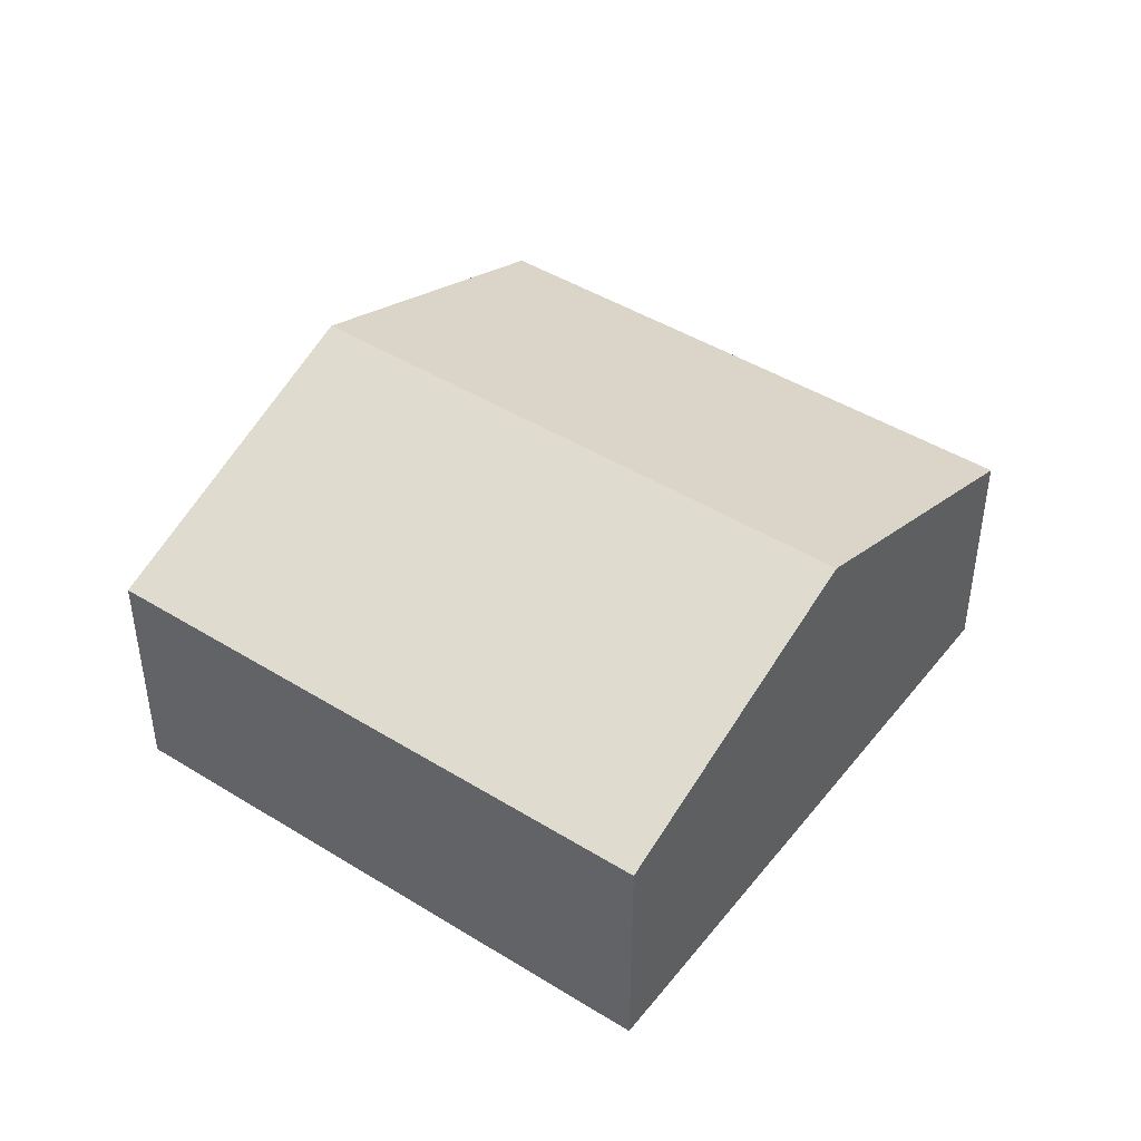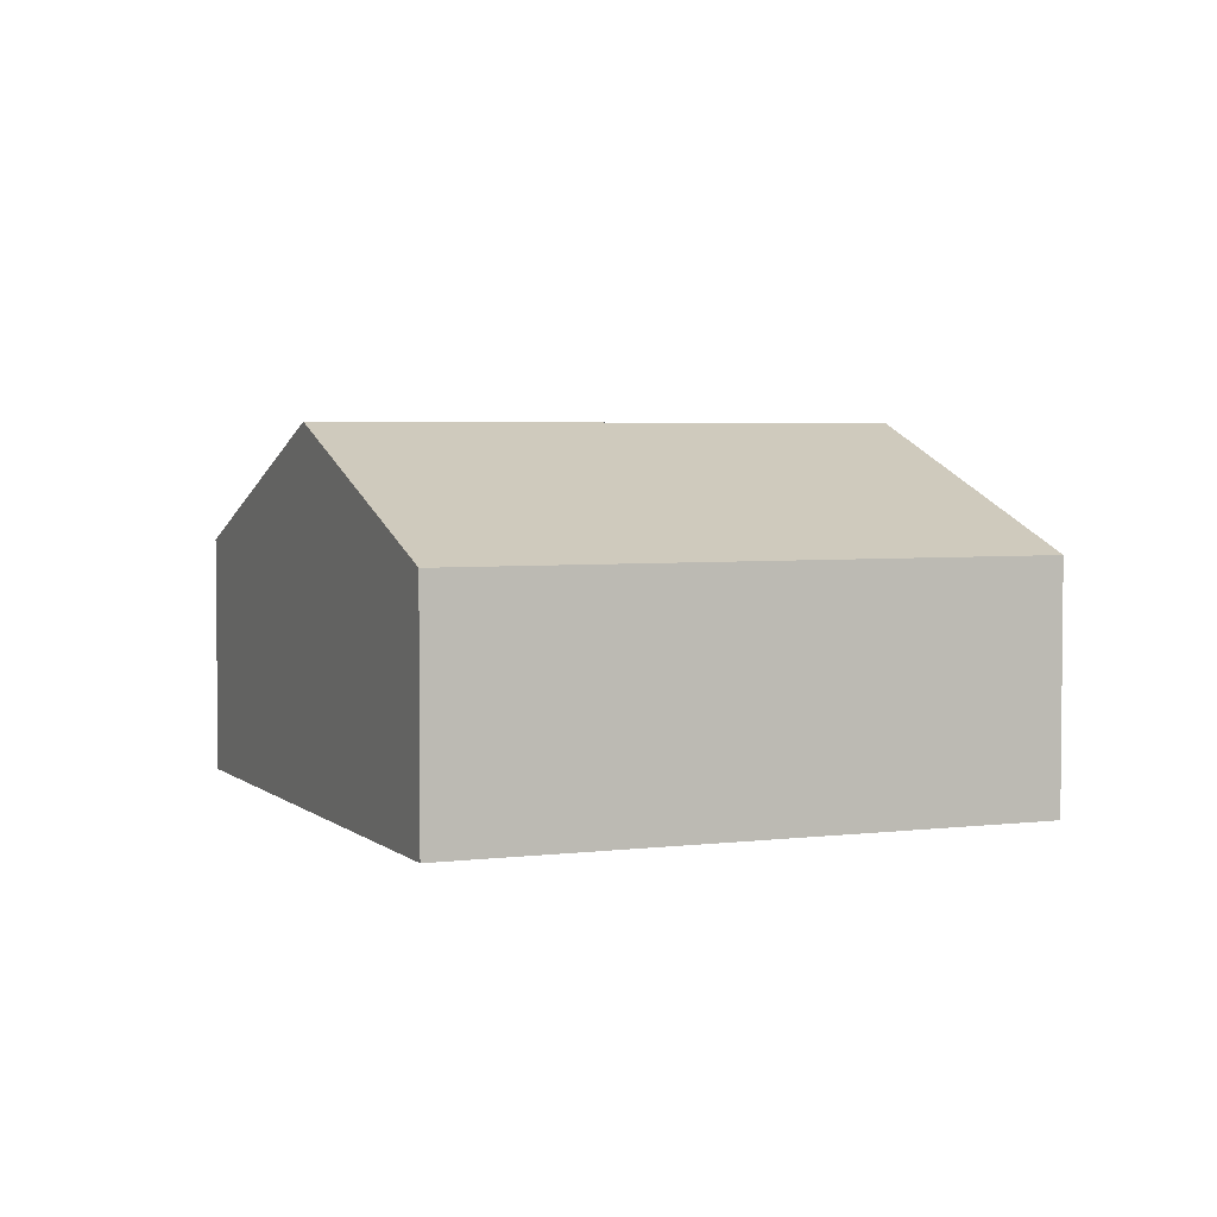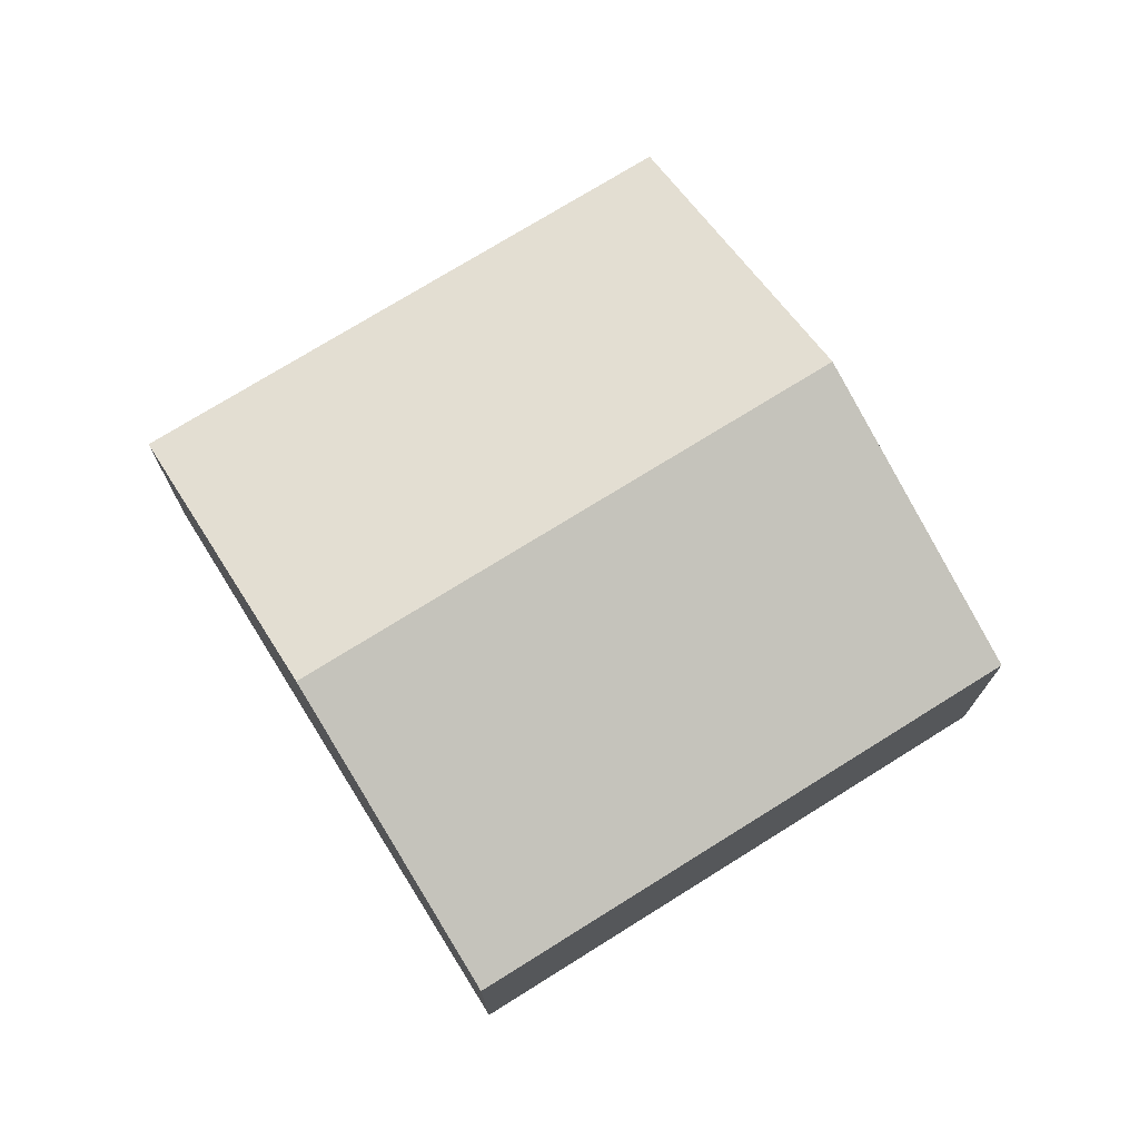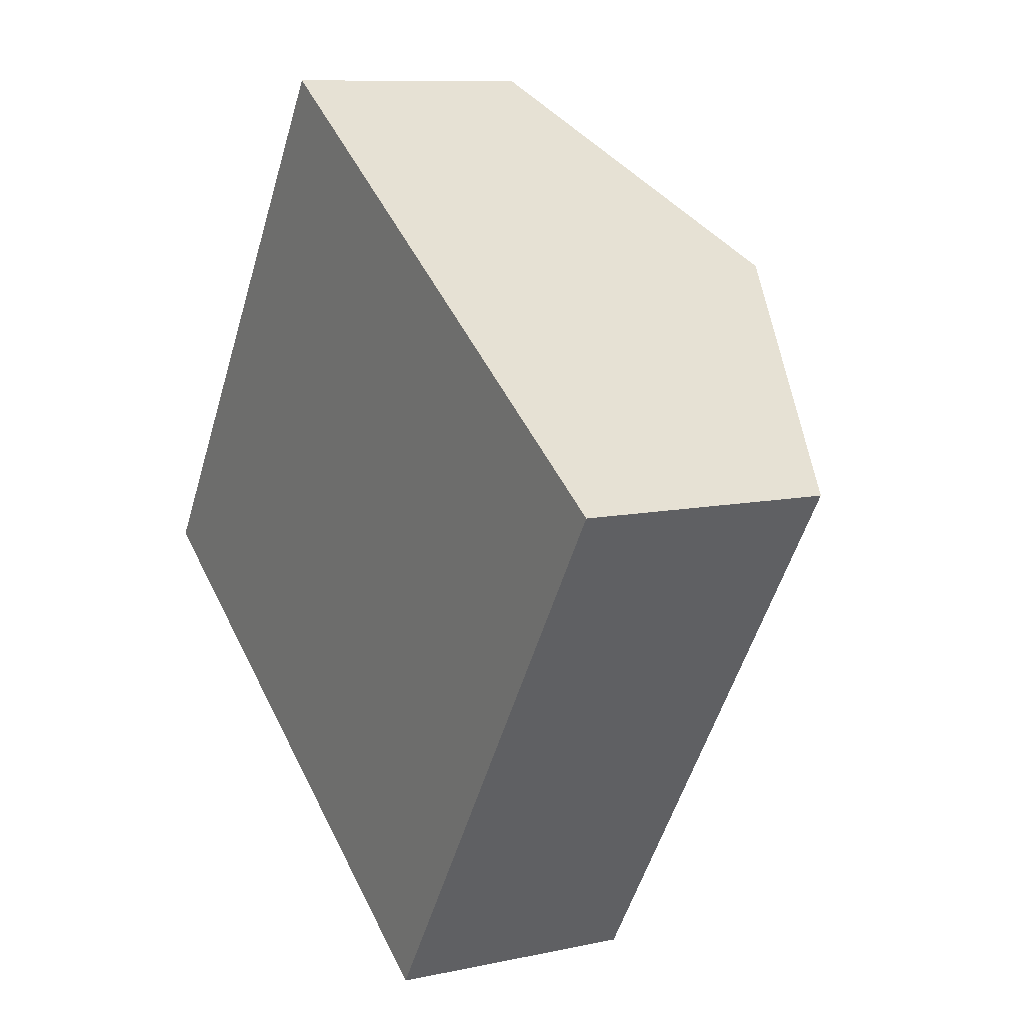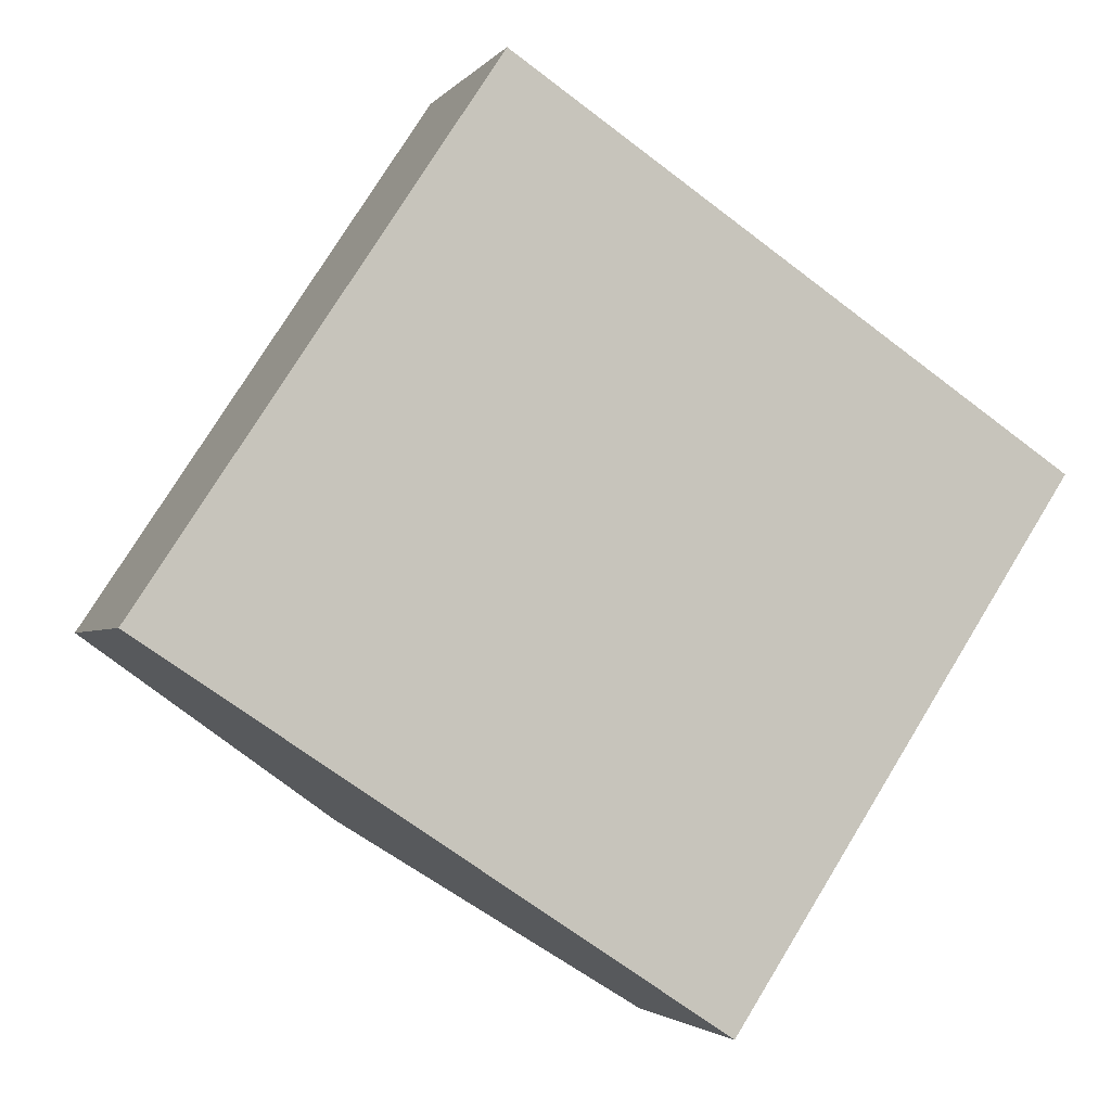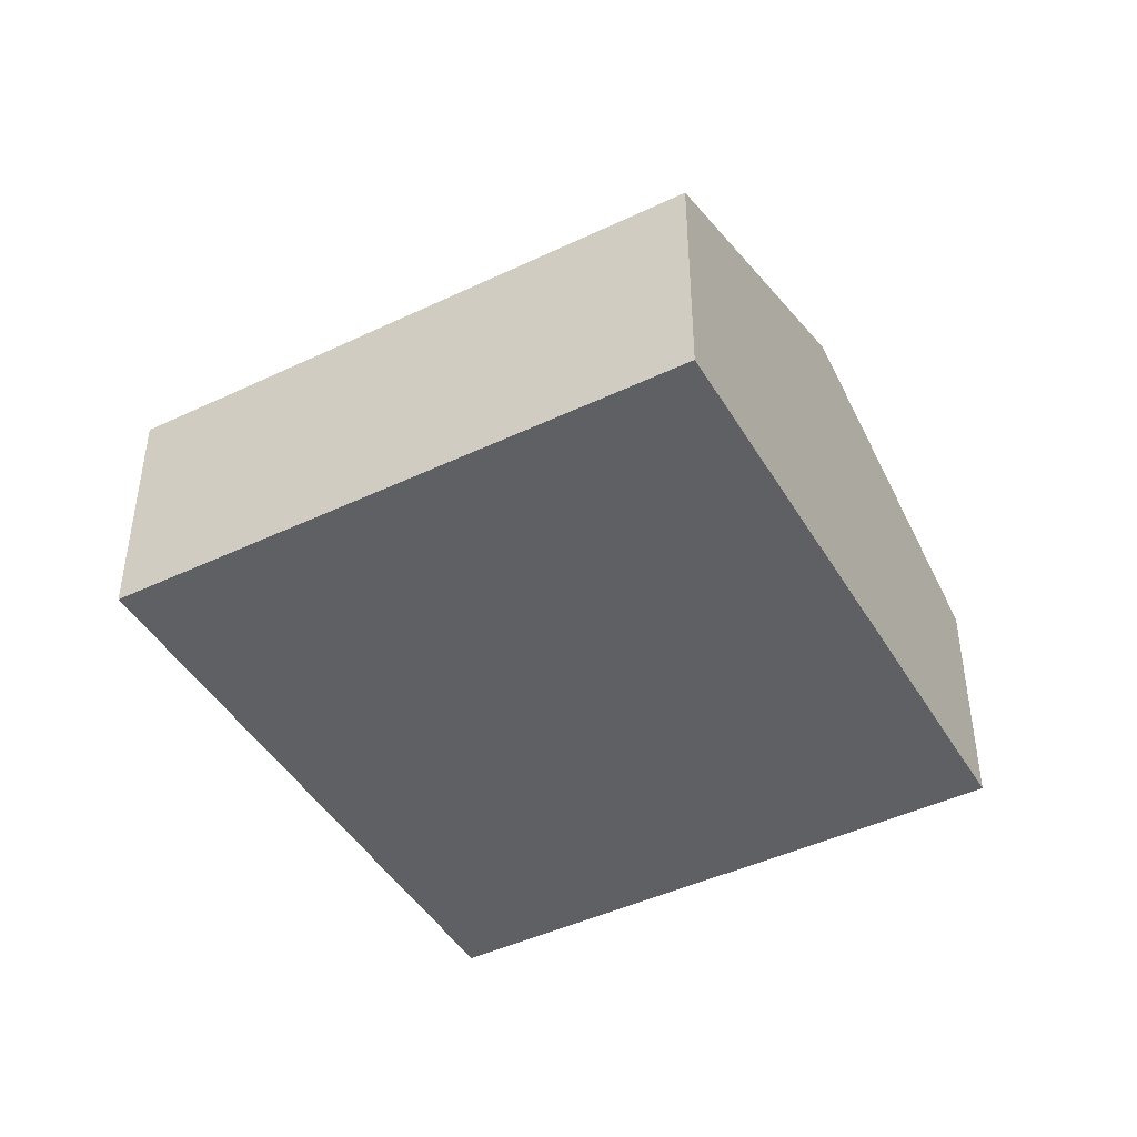
<metadata>
{"format":"obj","ext":"obj","renderer":"f3d","projection":"perspective","resolution":1024,"background":"white","views":[{"elev":44.9,"azim":159.1,"up":"+Y"},{"elev":3.7,"azim":100.4,"up":"+Y"},{"elev":74.1,"azim":91.4,"up":"+Y"},{"elev":9.6,"azim":60.4,"up":"+Z"},{"elev":-2.7,"azim":-18.8,"up":"+Z"},{"elev":-44.9,"azim":152.3,"up":"+Y"}]}
</metadata>
<code>
v  3.115 4.099 -2.051
v  6.595 2.732 -3.546
v  6.229 2.732 -4.102
v  10.05 2.732 1.695
v  6.932 4.099 3.746
v  3.817 2.732 5.797
v  0 2.732 1.673e-16
v  6.229 2.512e-16 -4.102
v  3.115 1.256e-16 -2.051
v  0 0 0
v  3.817 -3.55e-16 5.797
v  6.932 -2.294e-16 3.746
v  10.05 -1.038e-16 1.695
v  6.595 2.171e-16 -3.546
g defaultobject
f 1 2 3
f 2 1 4
f 4 1 5
f 6 1 7
f 1 6 5
f 8 1 3
f 1 8 9
f 1 9 7
f 7 9 10
f 10 6 7
f 6 10 11
f 11 5 6
f 5 11 12
f 5 12 4
f 4 12 13
f 13 2 4
f 2 13 14
f 2 14 3
f 3 14 8
f 9 11 10
f 11 9 12
f 12 9 8
f 12 8 14
f 12 14 13

</code>
